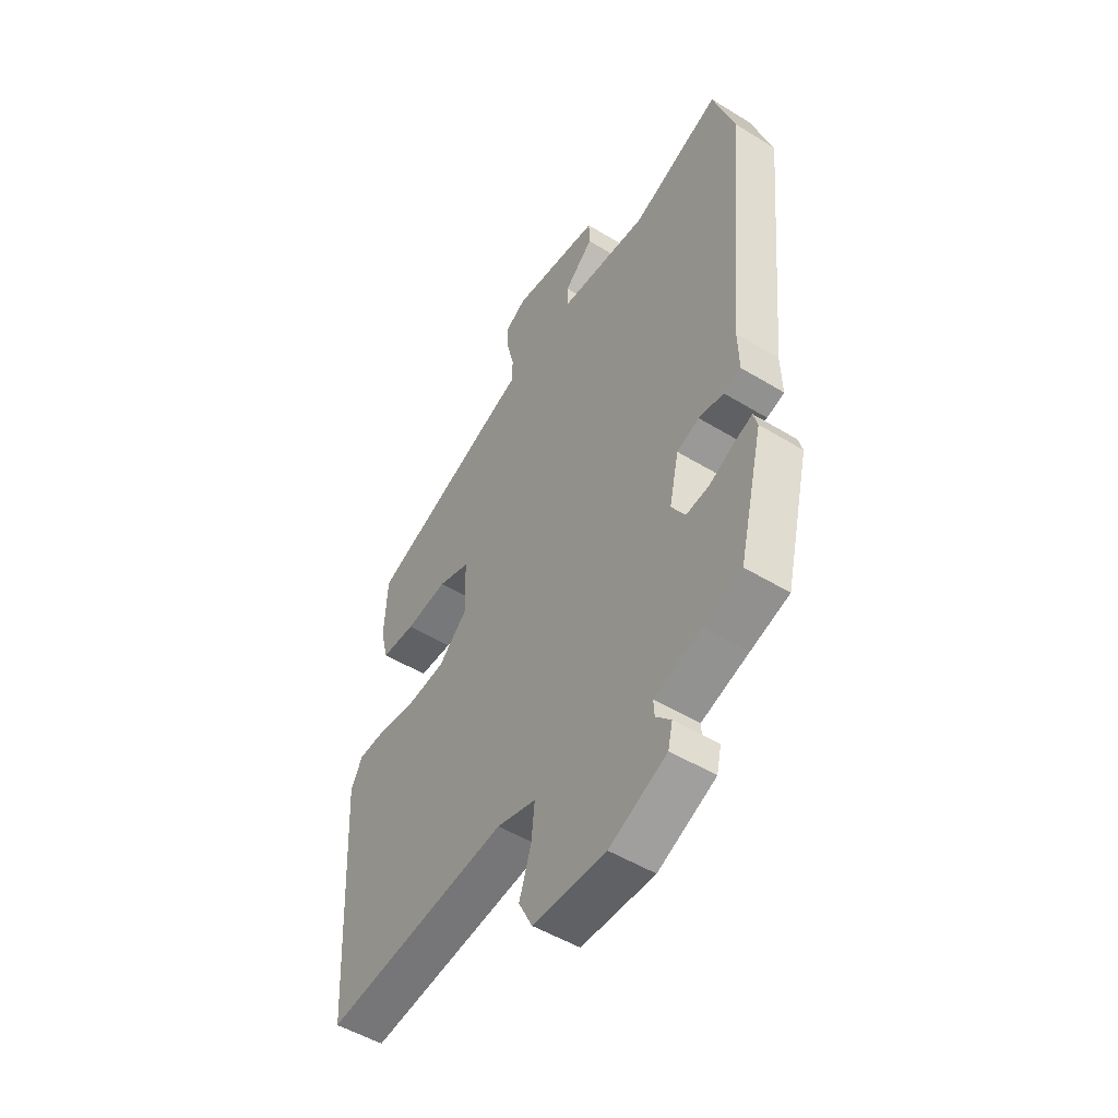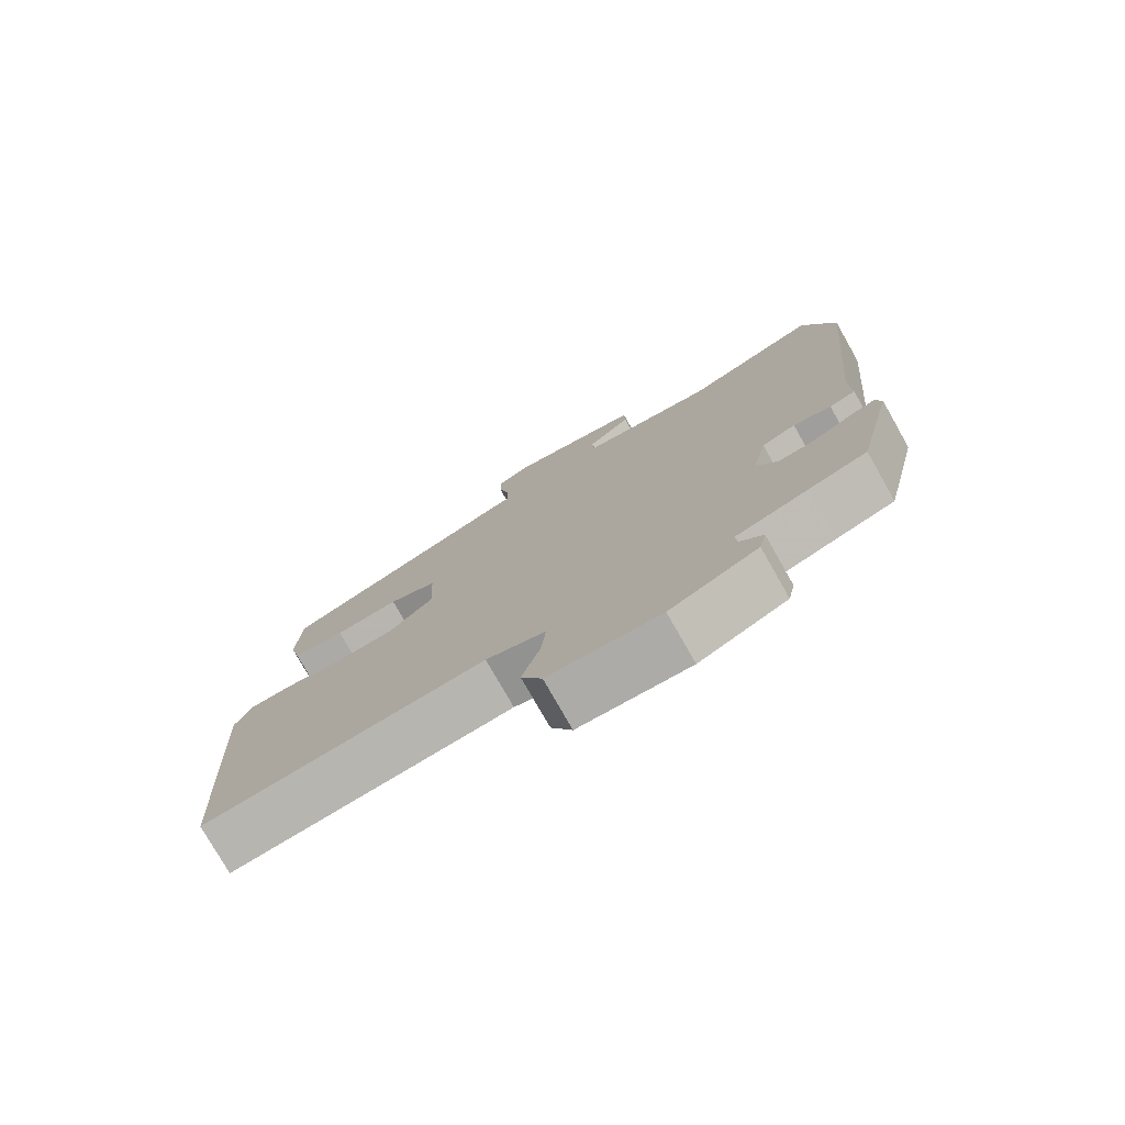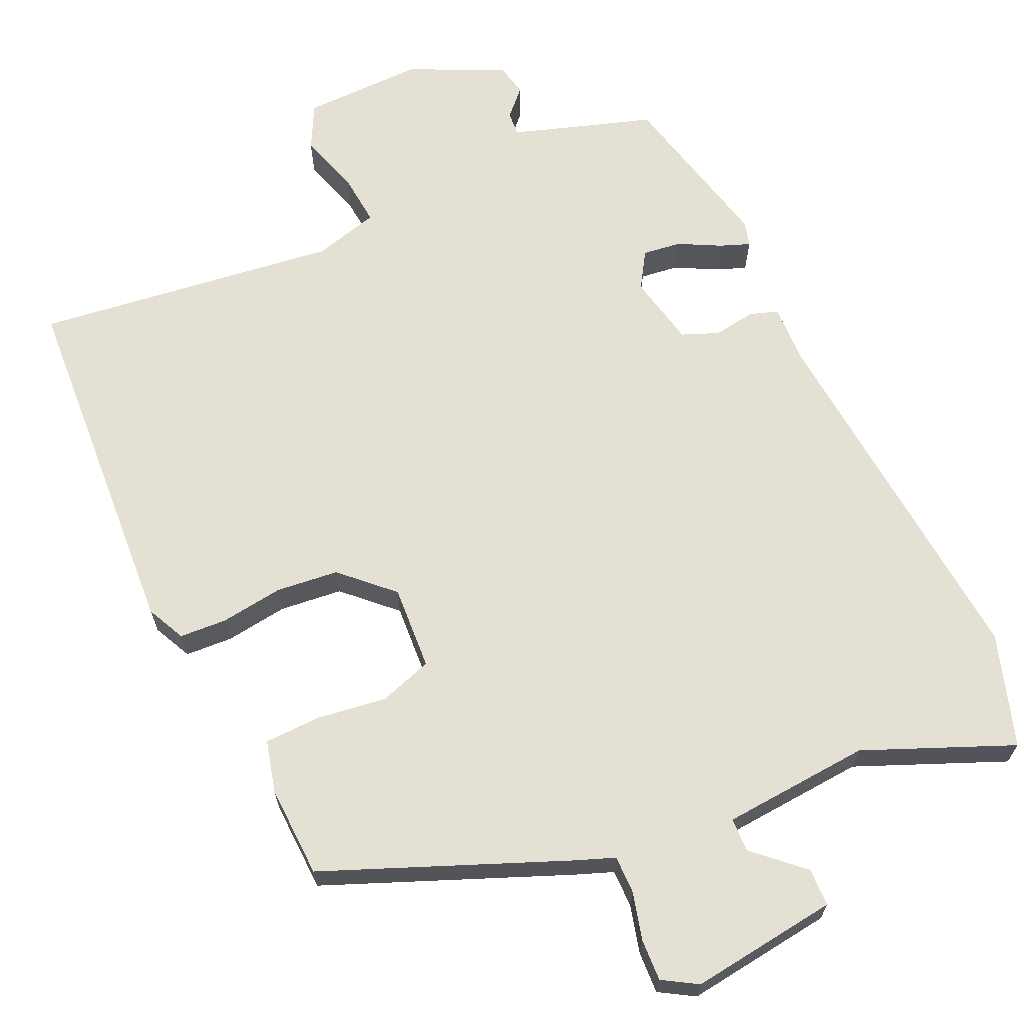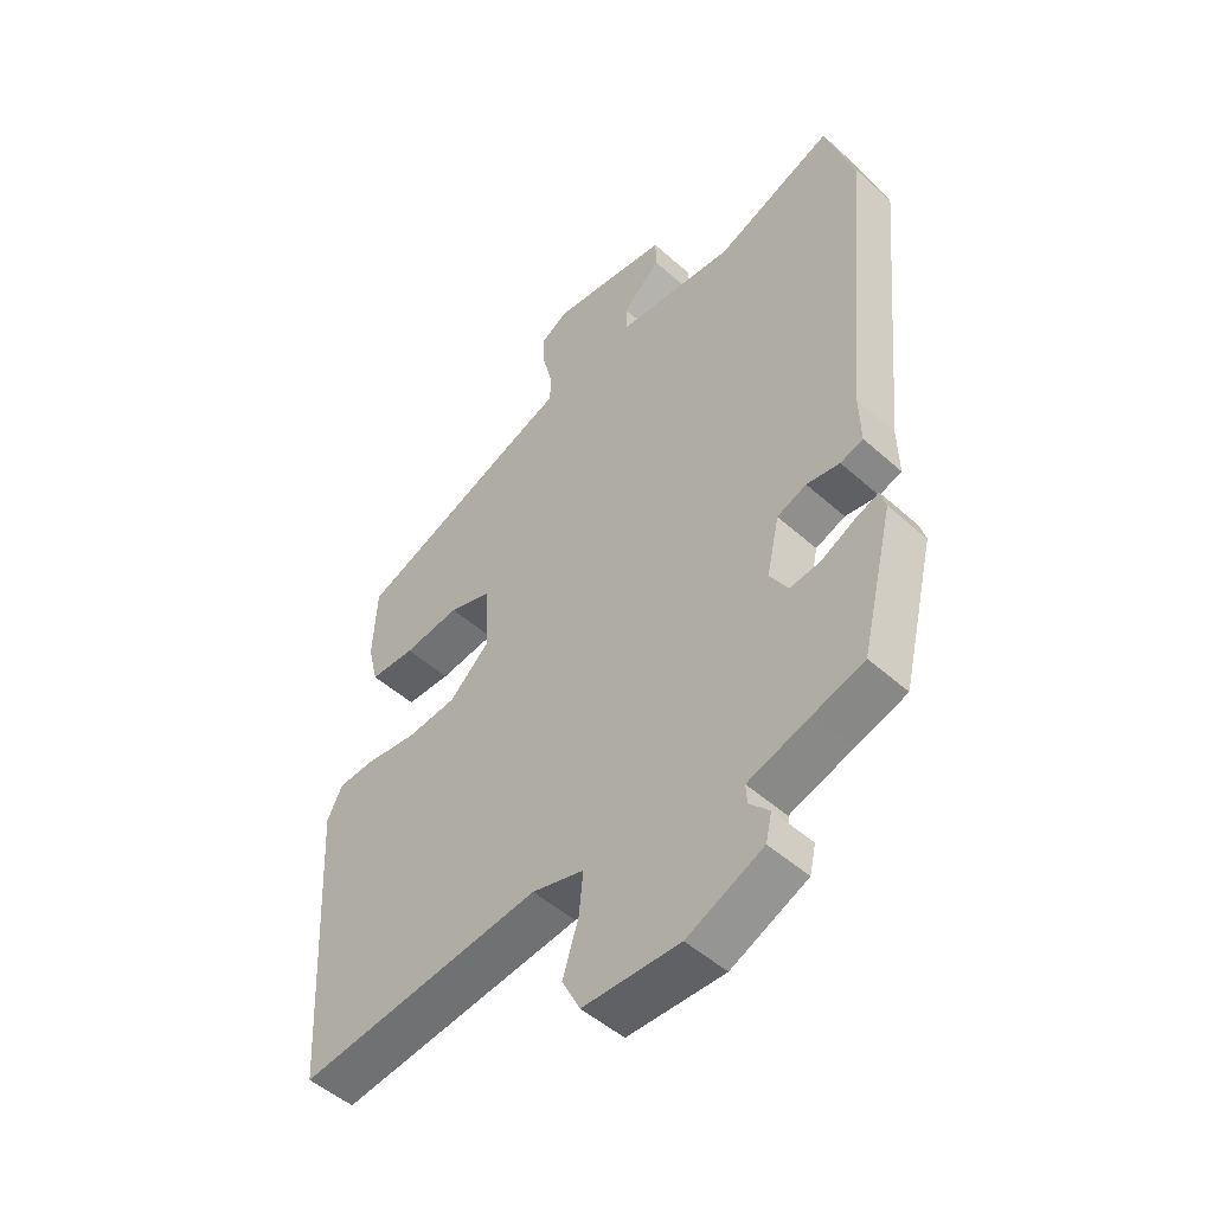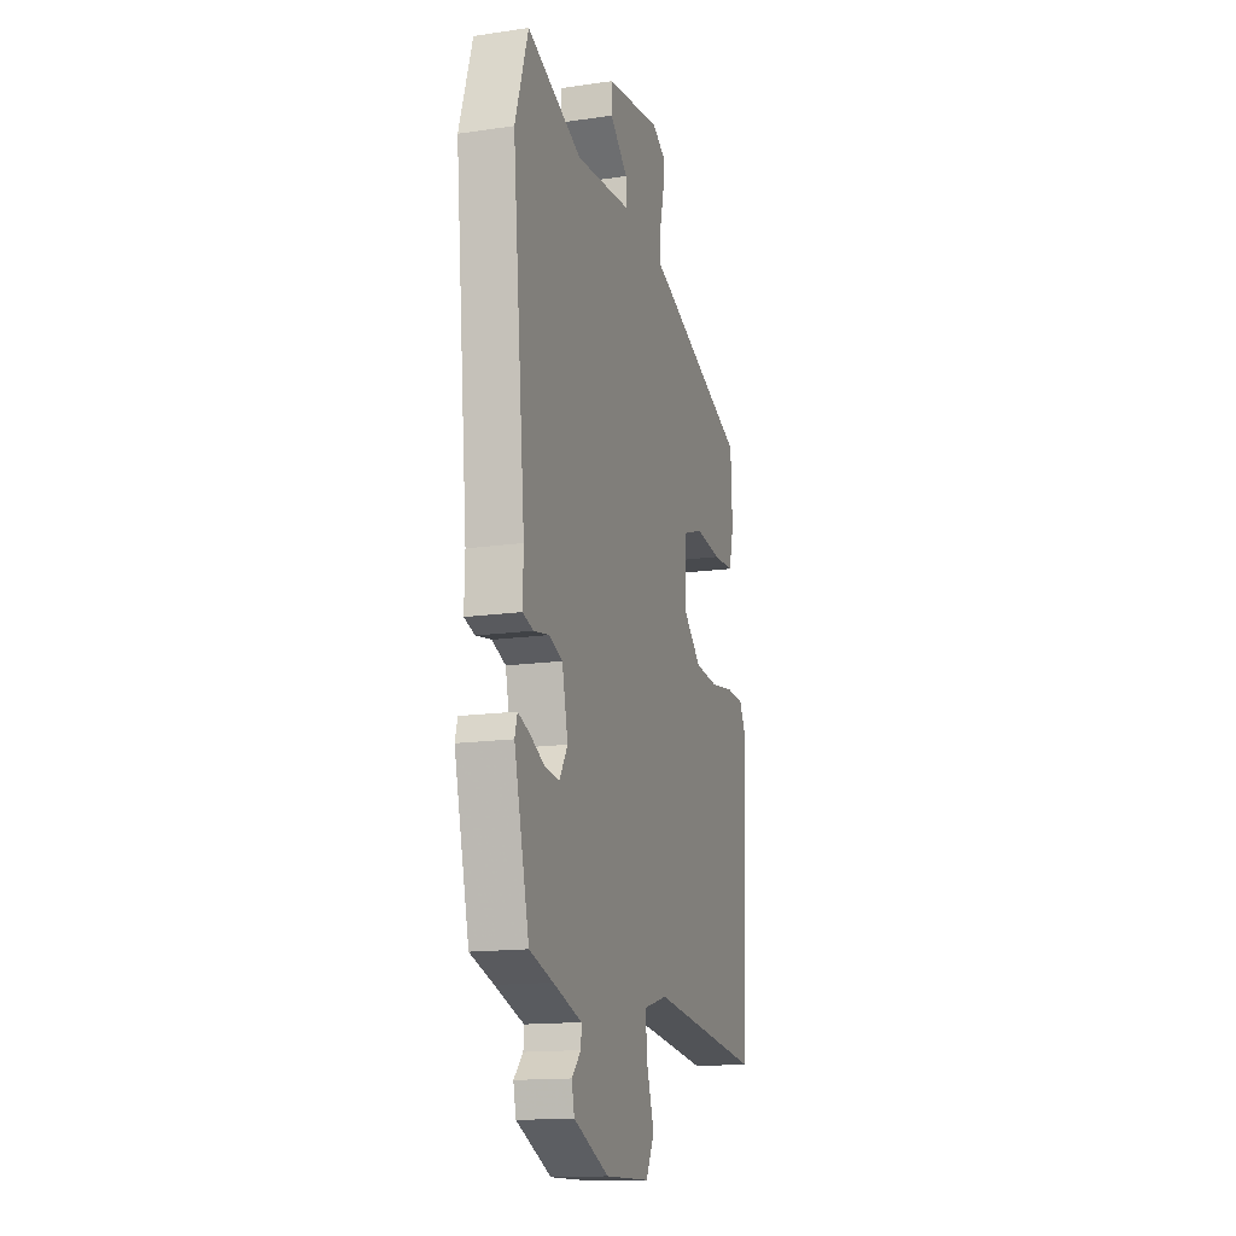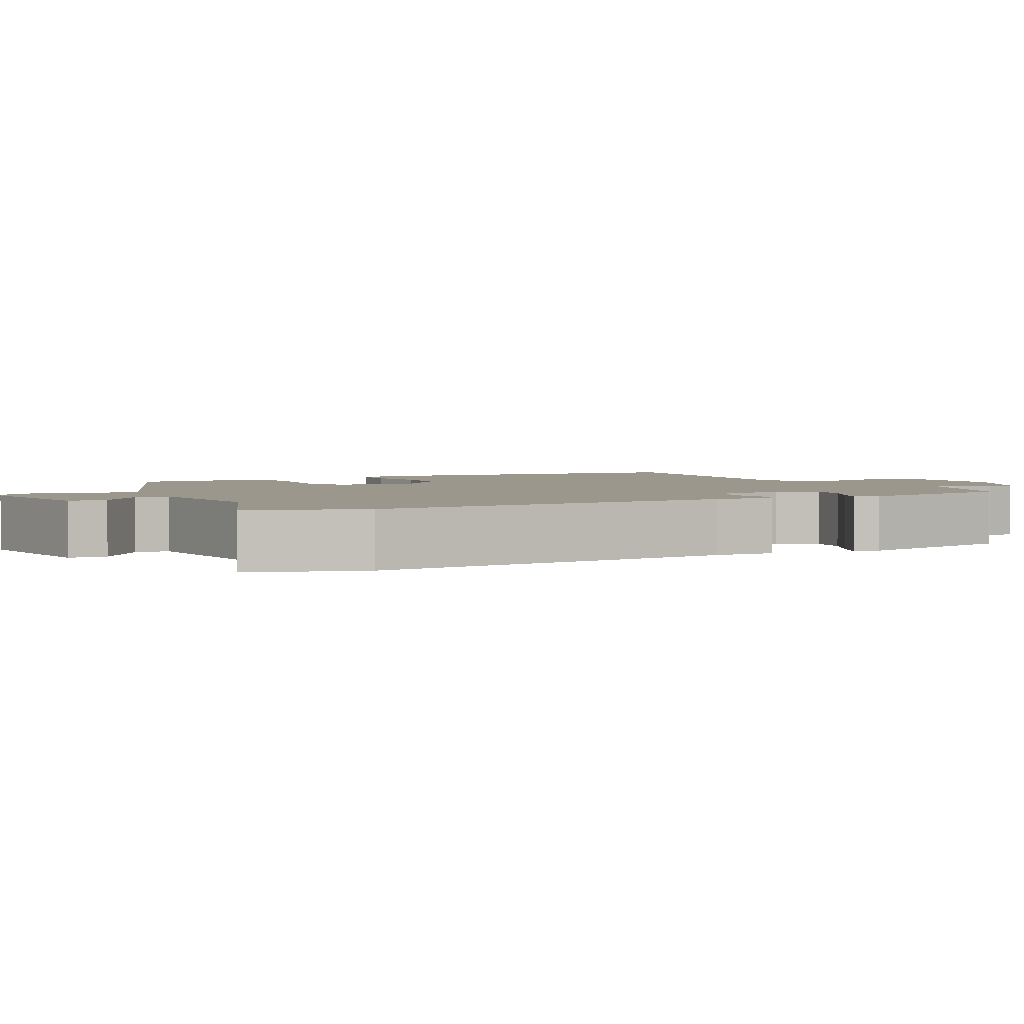
<metadata>
{"format":"obj","ext":"obj","renderer":"f3d","projection":"perspective","resolution":1024,"background":"white","views":[{"elev":-50.9,"azim":56.3,"up":"+Z"},{"elev":-77.2,"azim":29.6,"up":"+Z"},{"elev":66.1,"azim":-24.1,"up":"+Y"},{"elev":-49.9,"azim":45.5,"up":"+Z"},{"elev":-15.2,"azim":107.2,"up":"+Z"},{"elev":2.7,"azim":61.9,"up":"+Y"}]}
</metadata>
<code>
v 0.431 0.07 -0.471
v 0.347 0.07 -0.497
v 0.244 0.07 -0.53
v 0.246 0.07 -0.562
v 0.279 0.07 -0.597
v 0.269 0.07 -0.641
v 0.143 0.07 -0.698
v -0.017 0.07 -0.694
v -0.047 0.07 -0.635
v -0.021 0.07 -0.553
v -0.014 0.07 -0.484
v -0.1 0.07 -0.46
v -0.504 0.07 -0.508
v -0.53 0.07 -0.031
v -0.505 0.07 0.02
v -0.442 0.07 0.023
v -0.359 0.07 0.011
v -0.276 0.07 0.019
v -0.21 0.07 0.081
v -0.216 0.07 0.193
v -0.286 0.07 0.217
v -0.379 0.07 0.205
v -0.454 0.07 0.208
v -0.471 0.07 0.277
v -0.465 0.07 0.399
v -0.144 0.07 0.526
v -0.095 0.07 0.544
v -0.095 0.07 0.594
v -0.111 0.07 0.658
v -0.113 0.07 0.713
v -0.067 0.07 0.74
v 0.129 0.07 0.713
v 0.13 0.07 0.663
v 0.066 0.07 0.605
v 0.067 0.07 0.56
v 0.264 0.07 0.543
v 0.461 0.07 0.623
v 0.508 0.07 0.474
v 0.461 0.07 -0.017
v 0.463 0.07 -0.098
v 0.425 0.07 -0.11
v 0.37 0.07 -0.101
v 0.321 0.07 -0.12
v 0.3 0.07 -0.215
v 0.33 0.07 -0.264
v 0.381 0.07 -0.258
v 0.436 0.07 -0.23
v 0.476 0.07 -0.215
v 0.485 0.07 -0.248
v 0.431 0 -0.471
v 0.347 0 -0.497
v 0.244 0 -0.53
v 0.246 0 -0.562
v 0.279 0 -0.597
v 0.269 0 -0.641
v 0.143 0 -0.698
v -0.017 0 -0.694
v -0.047 0 -0.635
v -0.021 0 -0.553
v -0.014 0 -0.484
v -0.1 0 -0.46
v -0.504 0 -0.508
v -0.53 0 -0.031
v -0.505 0 0.02
v -0.442 0 0.023
v -0.359 0 0.011
v -0.276 0 0.019
v -0.21 0 0.081
v -0.216 0 0.193
v -0.286 0 0.217
v -0.379 0 0.205
v -0.454 0 0.208
v -0.471 0 0.277
v -0.465 0 0.399
v -0.144 0 0.526
v -0.095 0 0.544
v -0.095 0 0.594
v -0.111 0 0.658
v -0.113 0 0.713
v -0.067 0 0.74
v 0.129 0 0.713
v 0.13 0 0.663
v 0.066 0 0.605
v 0.067 0 0.56
v 0.264 0 0.543
v 0.461 0 0.623
v 0.508 0 0.474
v 0.461 0 -0.017
v 0.463 0 -0.098
v 0.425 0 -0.11
v 0.37 0 -0.101
v 0.321 0 -0.12
v 0.3 0 -0.215
v 0.33 0 -0.264
v 0.381 0 -0.258
v 0.436 0 -0.23
v 0.476 0 -0.215
v 0.485 0 -0.248
f 49 1 2
f 48 49 2
f 47 48 2
f 46 47 2
f 45 46 2 3
f 44 45 3
f 39 40 41 42
f 39 42 43
f 38 39 43
f 37 38 43
f 36 37 43
f 35 36 43 44
f 32 33 34
f 31 32 34
f 30 31 34
f 29 30 34
f 28 29 34
f 27 28 34 35
f 26 27 35
f 25 26 35
f 24 25 35
f 23 24 35
f 22 23 35
f 21 22 35
f 20 21 35
f 35 44 3
f 20 35 3
f 19 20 3
f 15 16 17
f 14 15 17
f 13 14 17
f 12 13 17
f 11 12 17 18
f 8 9 10
f 7 8 10
f 6 7 10
f 5 6 10
f 4 5 10
f 4 10 11
f 11 18 19
f 4 11 19
f 3 4 19
f 51 50 98
f 51 98 97
f 51 97 96
f 51 96 95
f 52 51 95 94
f 52 94 93
f 91 90 89 88
f 92 91 88
f 92 88 87
f 92 87 86
f 92 86 85
f 93 92 85 84
f 83 82 81
f 83 81 80
f 83 80 79
f 83 79 78
f 83 78 77
f 84 83 77 76
f 84 76 75
f 84 75 74
f 84 74 73
f 84 73 72
f 84 72 71
f 84 71 70
f 84 70 69
f 52 93 84
f 52 84 69
f 52 69 68
f 66 65 64
f 66 64 63
f 66 63 62
f 66 62 61
f 67 66 61 60
f 59 58 57
f 59 57 56
f 59 56 55
f 59 55 54
f 59 54 53
f 60 59 53
f 68 67 60
f 68 60 53
f 68 53 52
f 1 50 51 2
f 2 51 52 3
f 3 52 53 4
f 4 53 54 5
f 5 54 55 6
f 6 55 56 7
f 7 56 57 8
f 8 57 58 9
f 9 58 59 10
f 10 59 60 11
f 11 60 61 12
f 12 61 62 13
f 13 62 63 14
f 14 63 64 15
f 15 64 65 16
f 16 65 66 17
f 17 66 67 18
f 18 67 68 19
f 19 68 69 20
f 20 69 70 21
f 21 70 71 22
f 22 71 72 23
f 23 72 73 24
f 24 73 74 25
f 25 74 75 26
f 26 75 76 27
f 27 76 77 28
f 28 77 78 29
f 29 78 79 30
f 30 79 80 31
f 31 80 81 32
f 32 81 82 33
f 33 82 83 34
f 34 83 84 35
f 35 84 85 36
f 36 85 86 37
f 37 86 87 38
f 38 87 88 39
f 39 88 89 40
f 40 89 90 41
f 41 90 91 42
f 42 91 92 43
f 43 92 93 44
f 44 93 94 45
f 45 94 95 46
f 46 95 96 47
f 47 96 97 48
f 48 97 98 49
f 49 98 50 1

</code>
